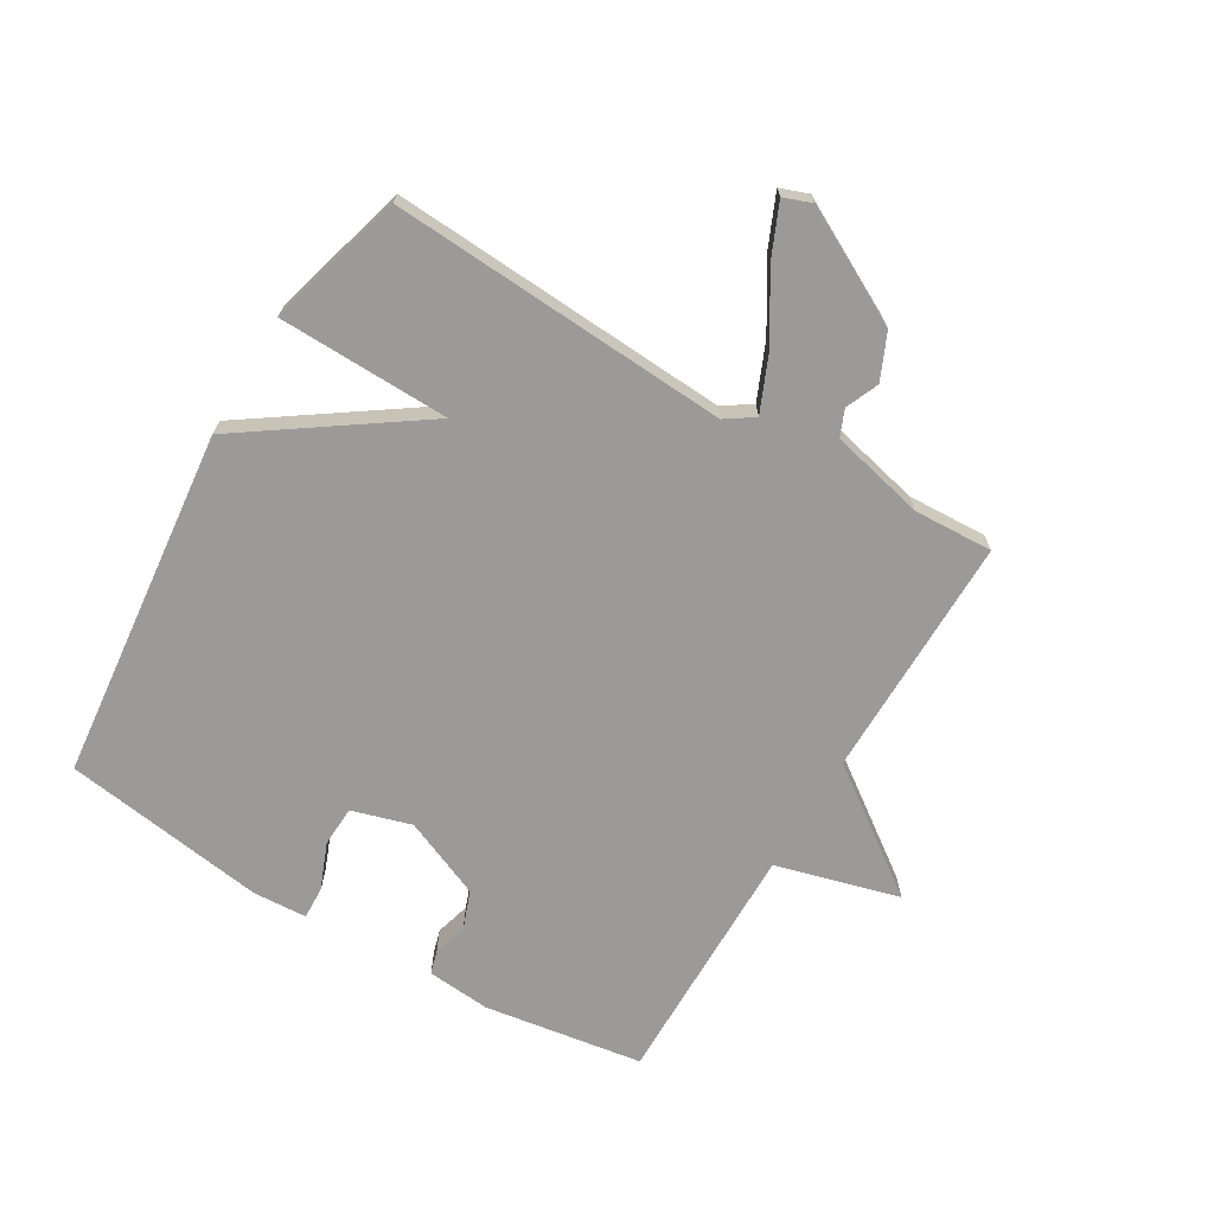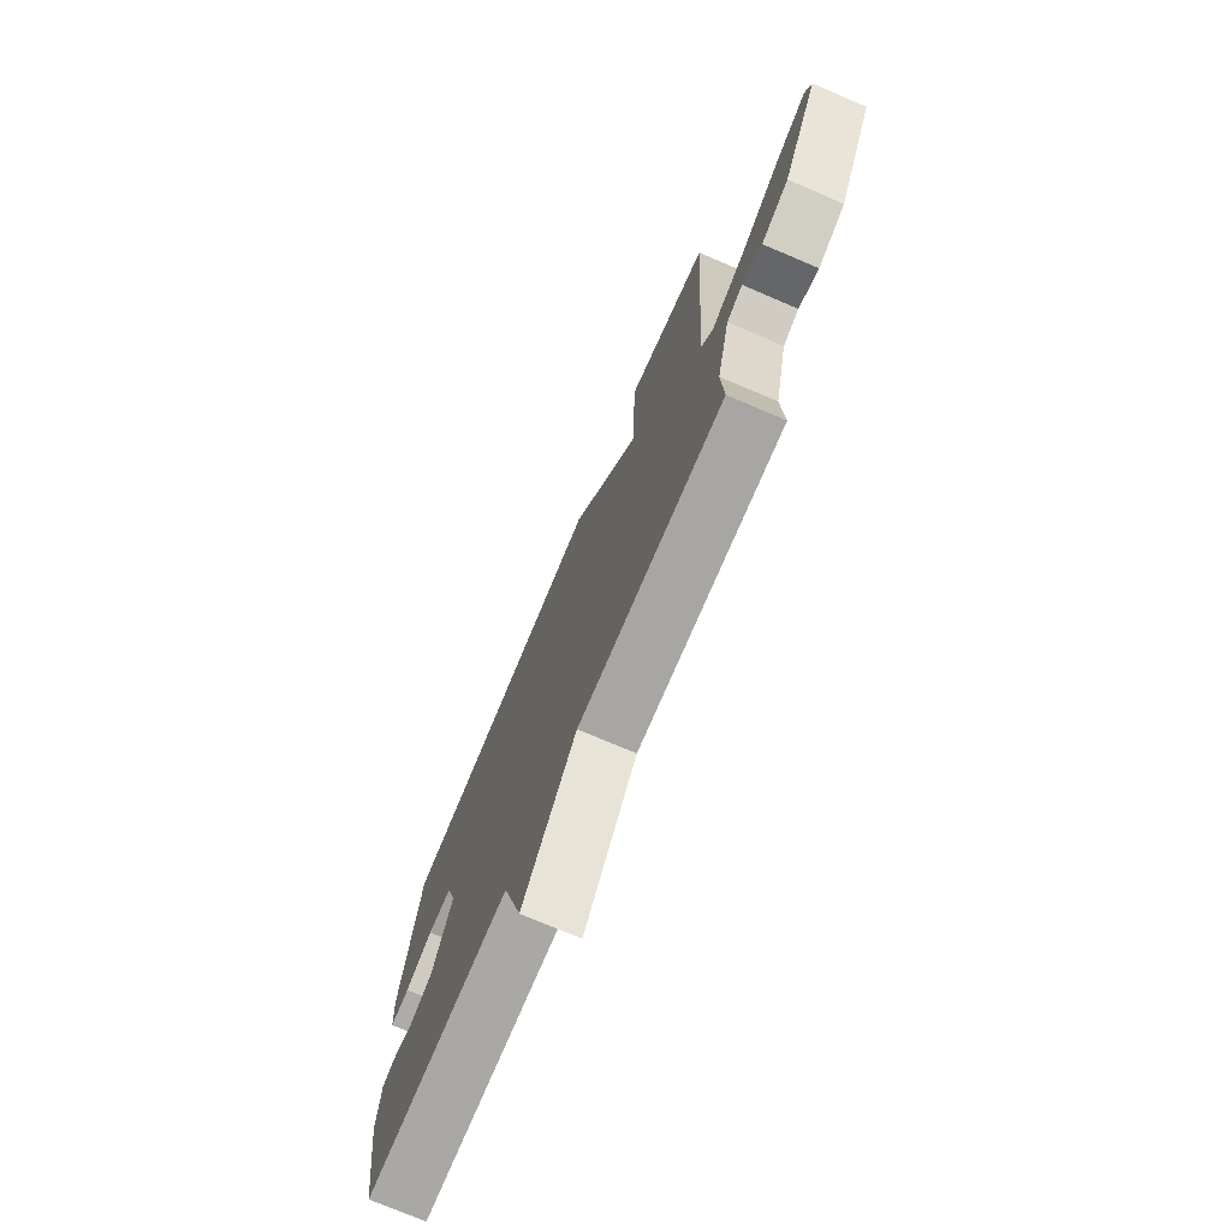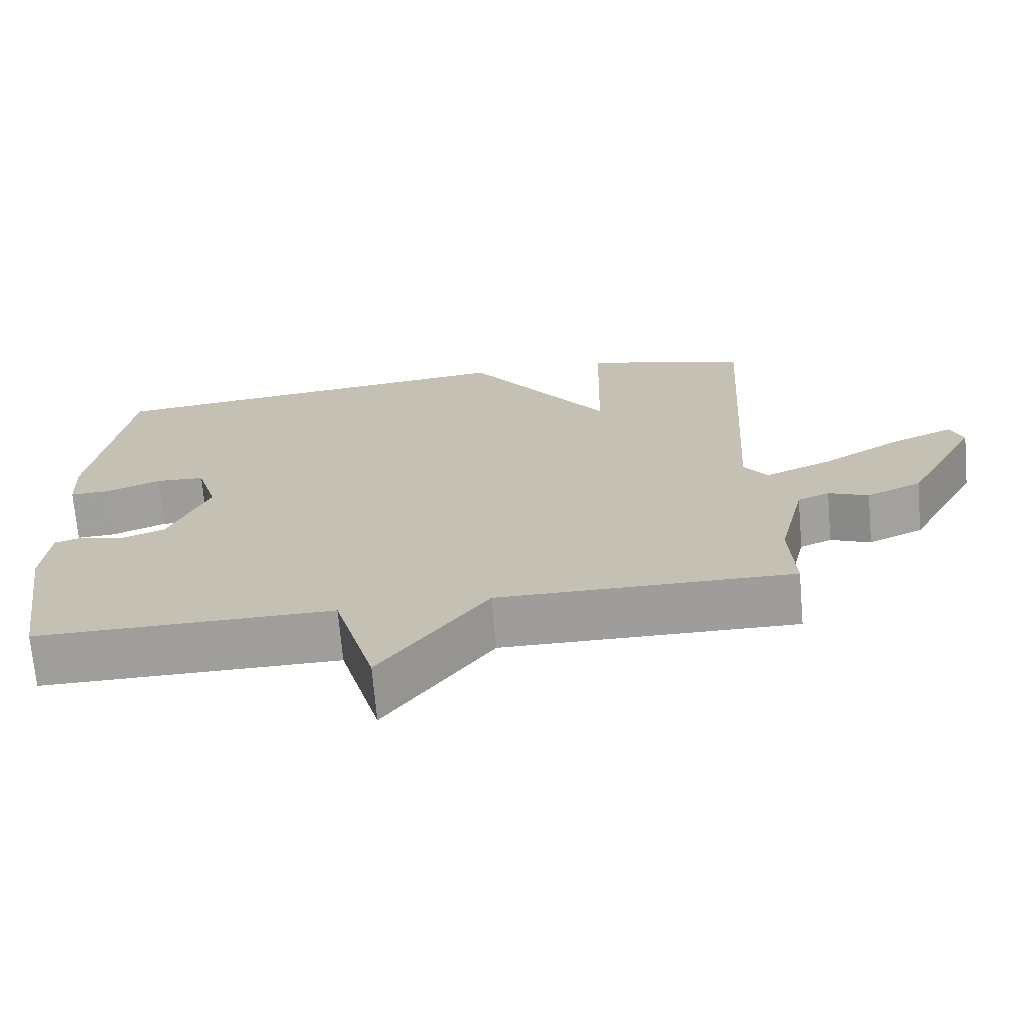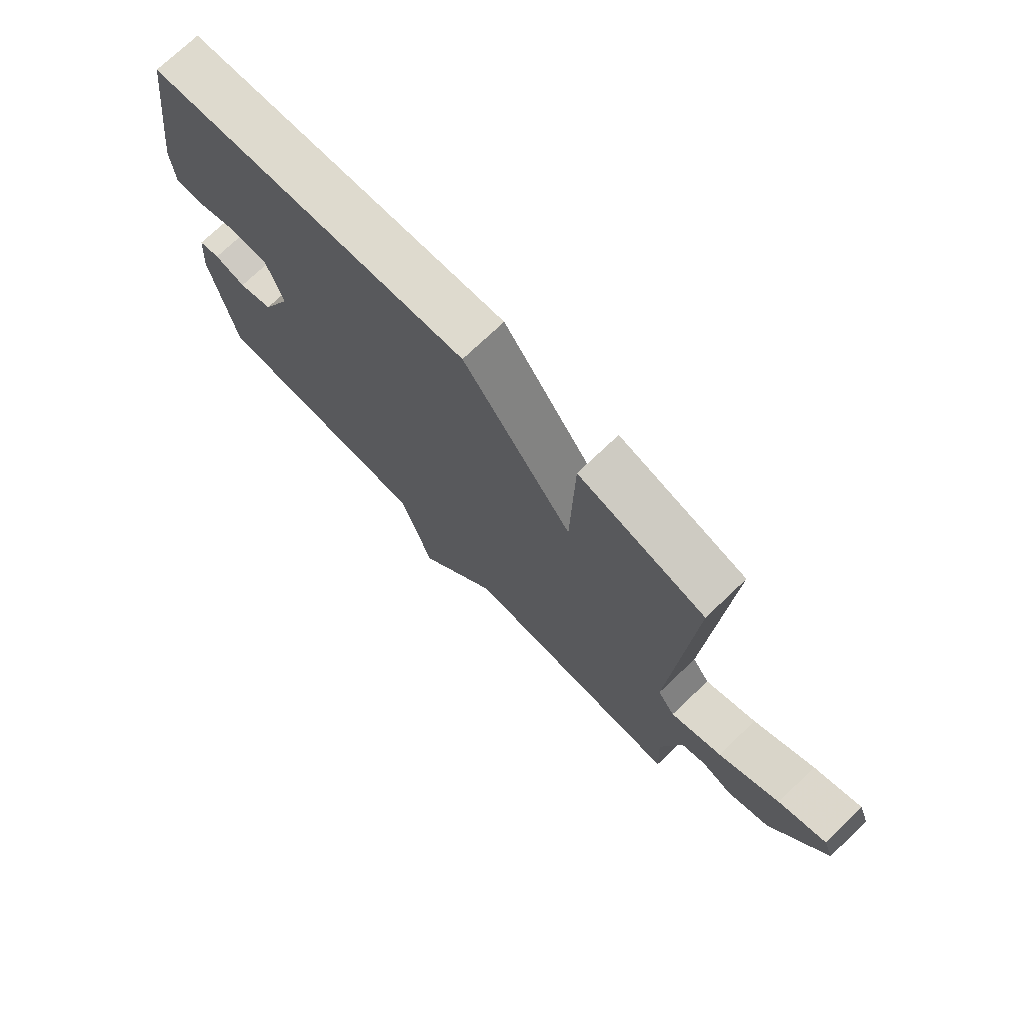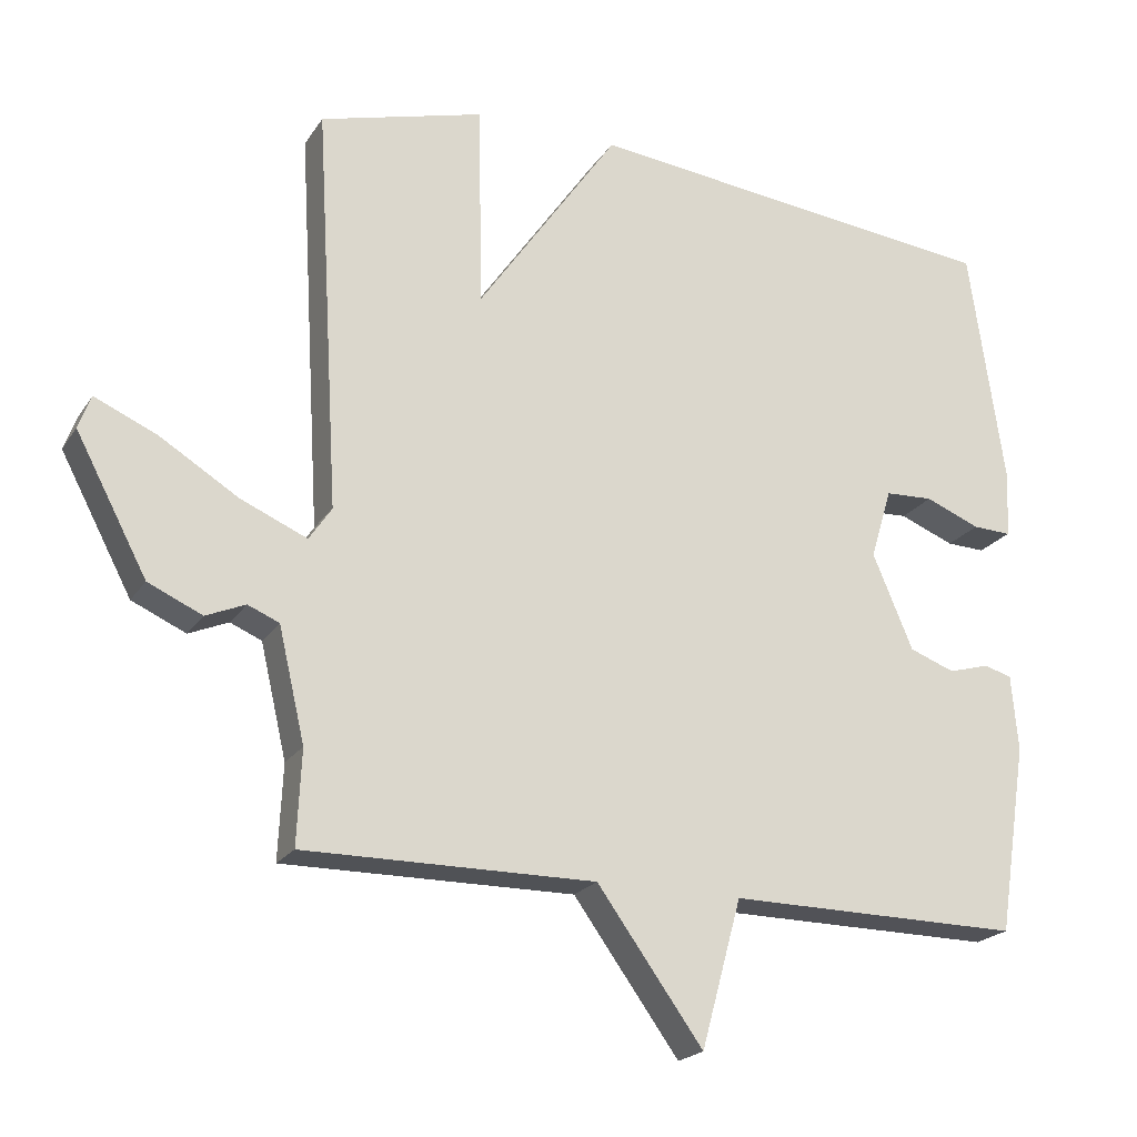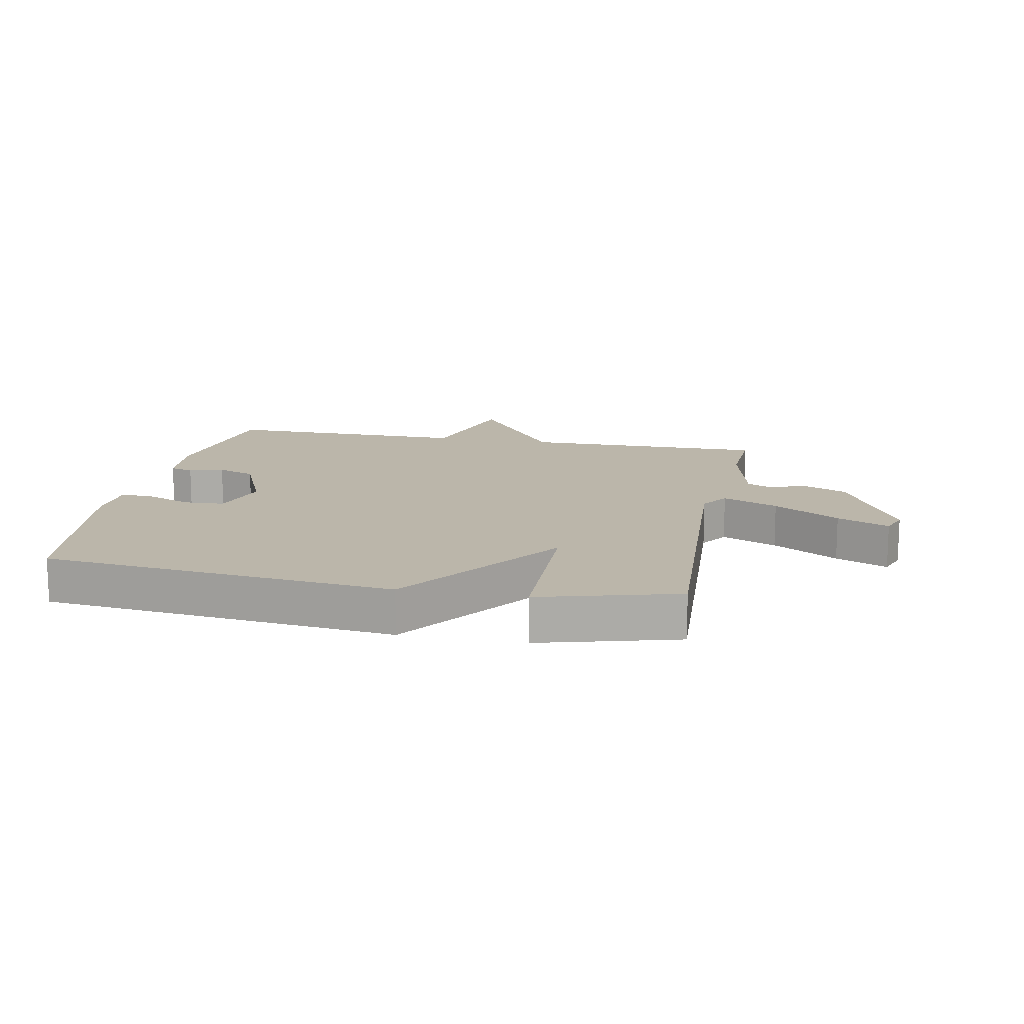
<metadata>
{"format":"obj","ext":"obj","renderer":"f3d","projection":"perspective","resolution":1024,"background":"white","views":[{"elev":-69.5,"azim":59.3,"up":"+Y"},{"elev":-74.5,"azim":66.9,"up":"+Z"},{"elev":-70.7,"azim":5.0,"up":"+Z"},{"elev":74.0,"azim":46.4,"up":"+Z"},{"elev":-21.2,"azim":155.7,"up":"+Z"},{"elev":14.1,"azim":11.2,"up":"+Y"}]}
</metadata>
<code>
v 0.5 0.07 0.5
v 0.467 0.07 -0.054
v 0.498 0.07 -0.1
v 0.589 0.07 -0.061
v 0.697 0.07 0.005
v 0.782 0.07 0.042
v 0.799 0.07 -0.004
v 0.701 0.07 -0.189
v 0.627 0.07 -0.222
v 0.573 0.07 -0.199
v 0.53 0.07 -0.217
v 0.494 0.07 -0.371
v 0.5 0.07 -0.5
v 0.102 0.07 -0.497
v -0.043 0.07 -0.698
v -0.098 0.07 -0.497
v -0.5 0.07 -0.5
v -0.54 0.07 -0.241
v -0.531 0.07 -0.137
v -0.493 0.07 -0.126
v -0.437 0.07 -0.142
v -0.375 0.07 -0.119
v -0.32 0.07 0.011
v -0.349 0.07 0.108
v -0.415 0.07 0.111
v -0.49 0.07 0.081
v -0.543 0.07 0.079
v -0.548 0.07 0.167
v -0.5 0.07 0.5
v 0.075 0.07 0.562
v 0.269 0.07 0.282
v 0.275 0.07 0.562
v 0.5 0 0.5
v 0.467 0 -0.054
v 0.498 0 -0.1
v 0.589 0 -0.061
v 0.697 0 0.005
v 0.782 0 0.042
v 0.799 0 -0.004
v 0.701 0 -0.189
v 0.627 0 -0.222
v 0.573 0 -0.199
v 0.53 0 -0.217
v 0.494 0 -0.371
v 0.5 0 -0.5
v 0.102 0 -0.497
v -0.043 0 -0.698
v -0.098 0 -0.497
v -0.5 0 -0.5
v -0.54 0 -0.241
v -0.531 0 -0.137
v -0.493 0 -0.126
v -0.437 0 -0.142
v -0.375 0 -0.119
v -0.32 0 0.011
v -0.349 0 0.108
v -0.415 0 0.111
v -0.49 0 0.081
v -0.543 0 0.079
v -0.548 0 0.167
v -0.5 0 0.5
v 0.075 0 0.562
v 0.269 0 0.282
v 0.275 0 0.562
f 31 32 1 2
f 30 31 2
f 28 29 30
f 27 28 30
f 26 27 30
f 25 26 30
f 24 25 30
f 23 24 30 2
f 22 23 2 3
f 21 22 3
f 19 20 21
f 18 19 21
f 17 18 21
f 16 17 21
f 16 21 3
f 14 15 16
f 14 16 3 4
f 12 13 14
f 11 12 14
f 5 6 7
f 4 5 7
f 14 4 7
f 11 14 7
f 10 11 7
f 7 8 9 10
f 34 33 64 63
f 34 63 62
f 62 61 60
f 62 60 59
f 62 59 58
f 62 58 57
f 62 57 56
f 34 62 56 55
f 35 34 55 54
f 35 54 53
f 53 52 51
f 53 51 50
f 53 50 49
f 53 49 48
f 35 53 48
f 48 47 46
f 36 35 48 46
f 46 45 44
f 46 44 43
f 39 38 37
f 39 37 36
f 39 36 46
f 39 46 43
f 39 43 42
f 42 41 40 39
f 1 33 34 2
f 2 34 35 3
f 3 35 36 4
f 4 36 37 5
f 5 37 38 6
f 6 38 39 7
f 7 39 40 8
f 8 40 41 9
f 9 41 42 10
f 10 42 43 11
f 11 43 44 12
f 12 44 45 13
f 13 45 46 14
f 14 46 47 15
f 15 47 48 16
f 16 48 49 17
f 17 49 50 18
f 18 50 51 19
f 19 51 52 20
f 20 52 53 21
f 21 53 54 22
f 22 54 55 23
f 23 55 56 24
f 24 56 57 25
f 25 57 58 26
f 26 58 59 27
f 27 59 60 28
f 28 60 61 29
f 29 61 62 30
f 30 62 63 31
f 31 63 64 32
f 32 64 33 1

</code>
